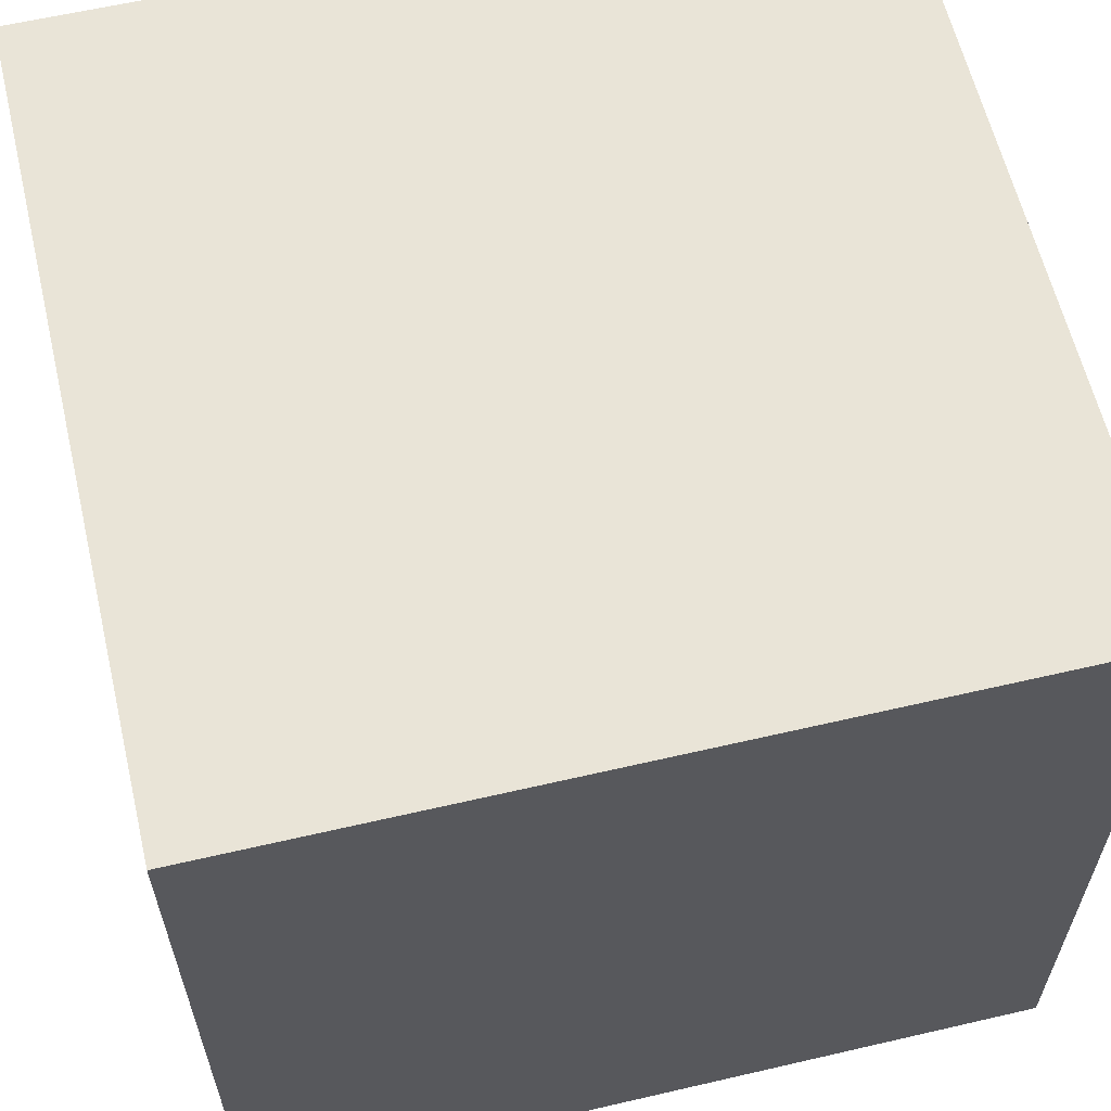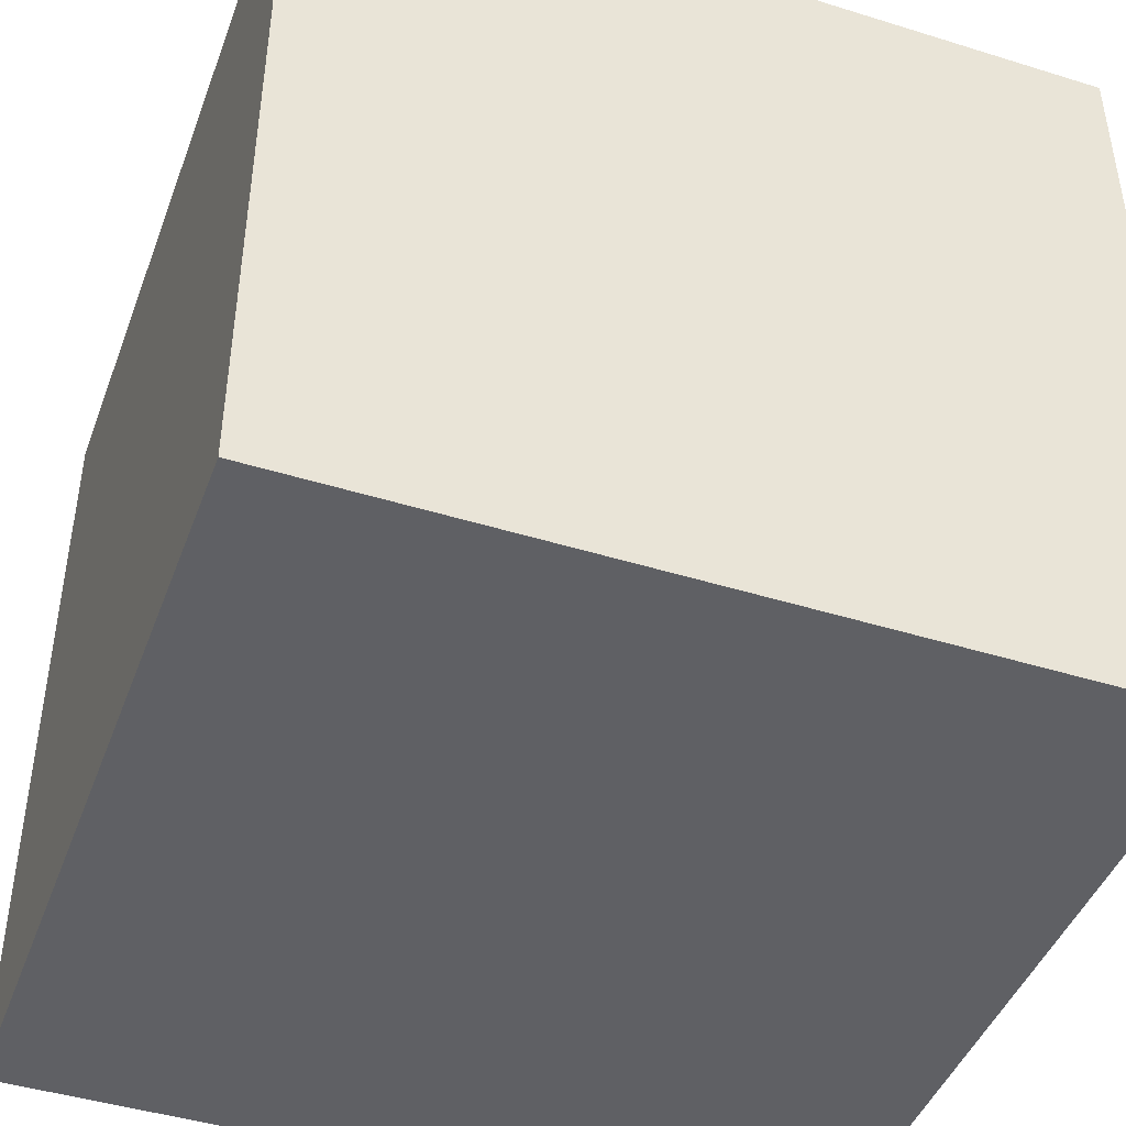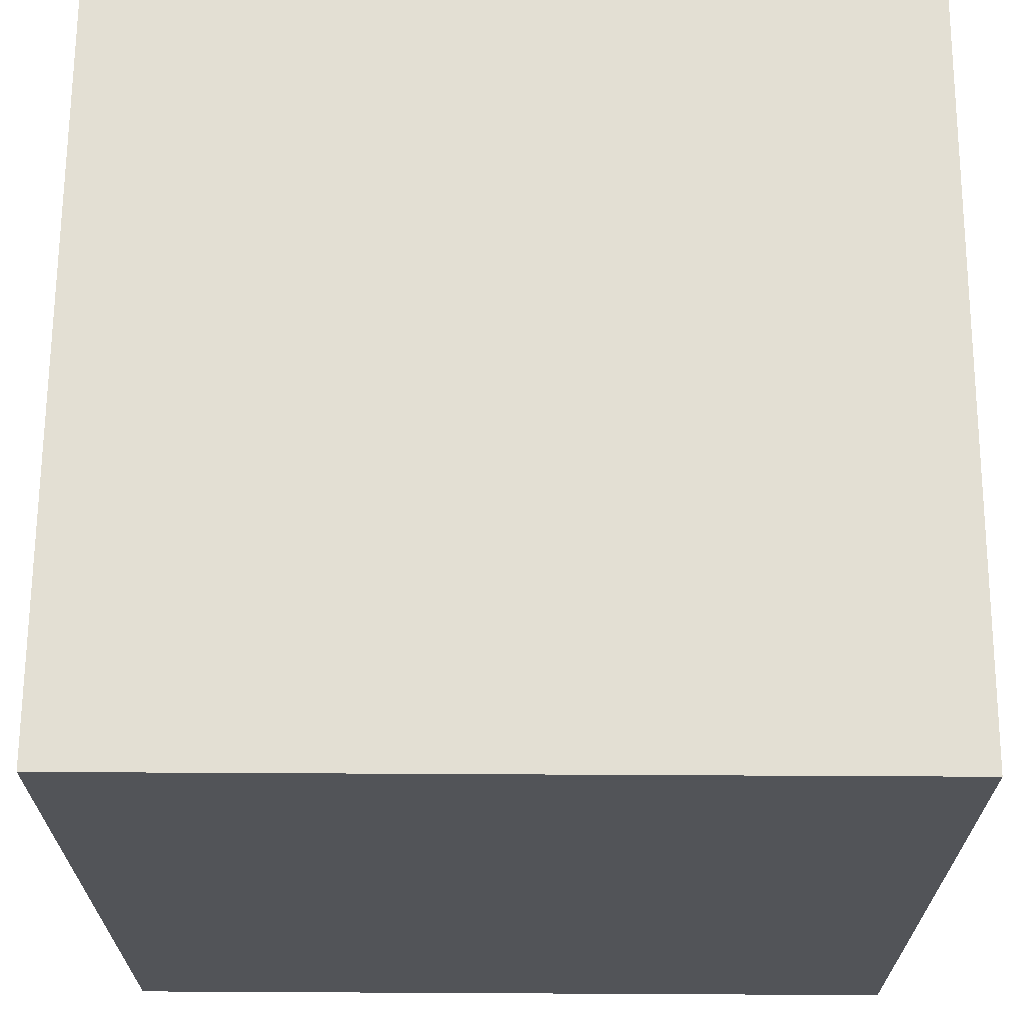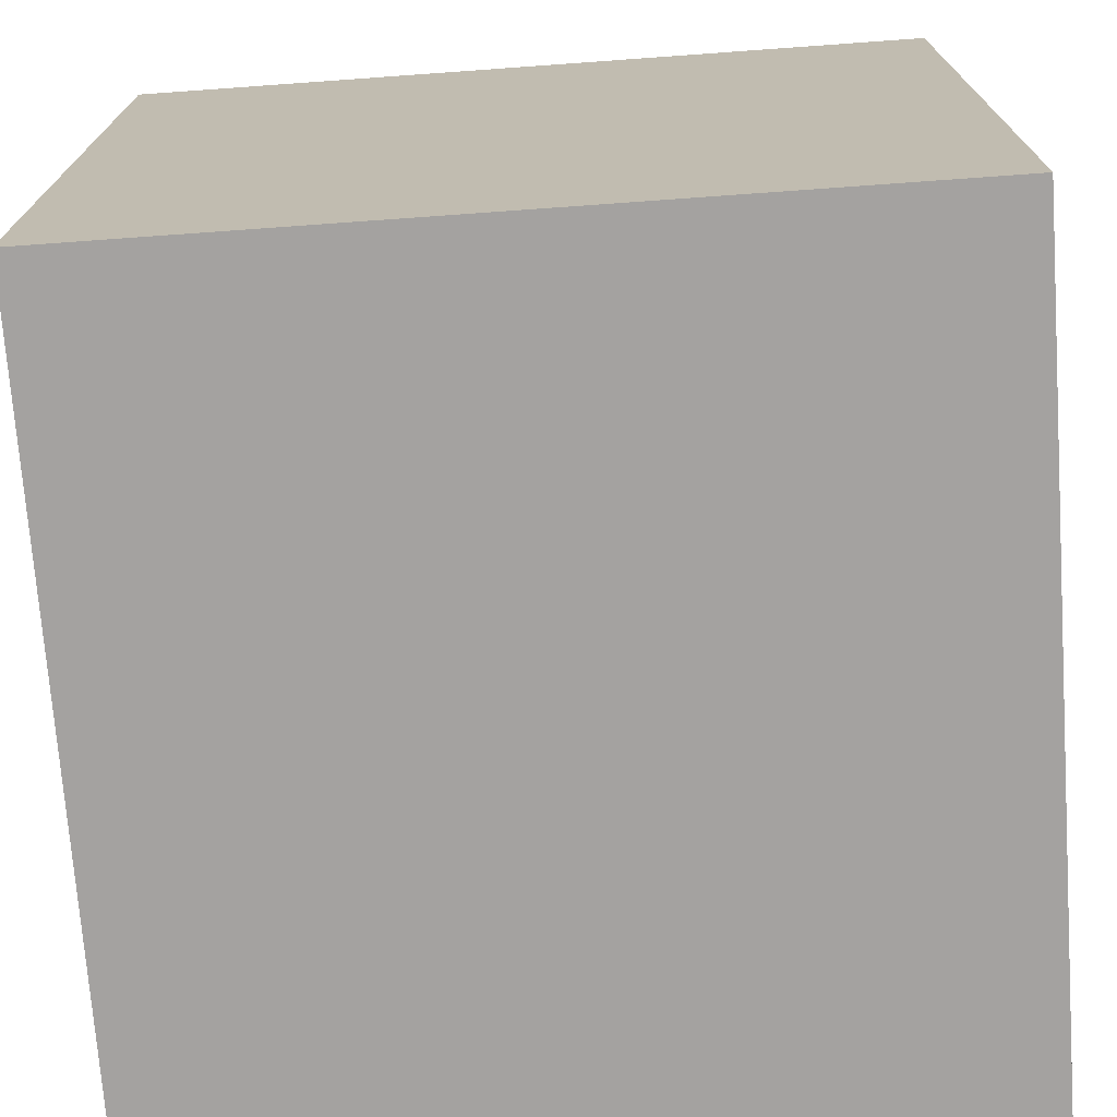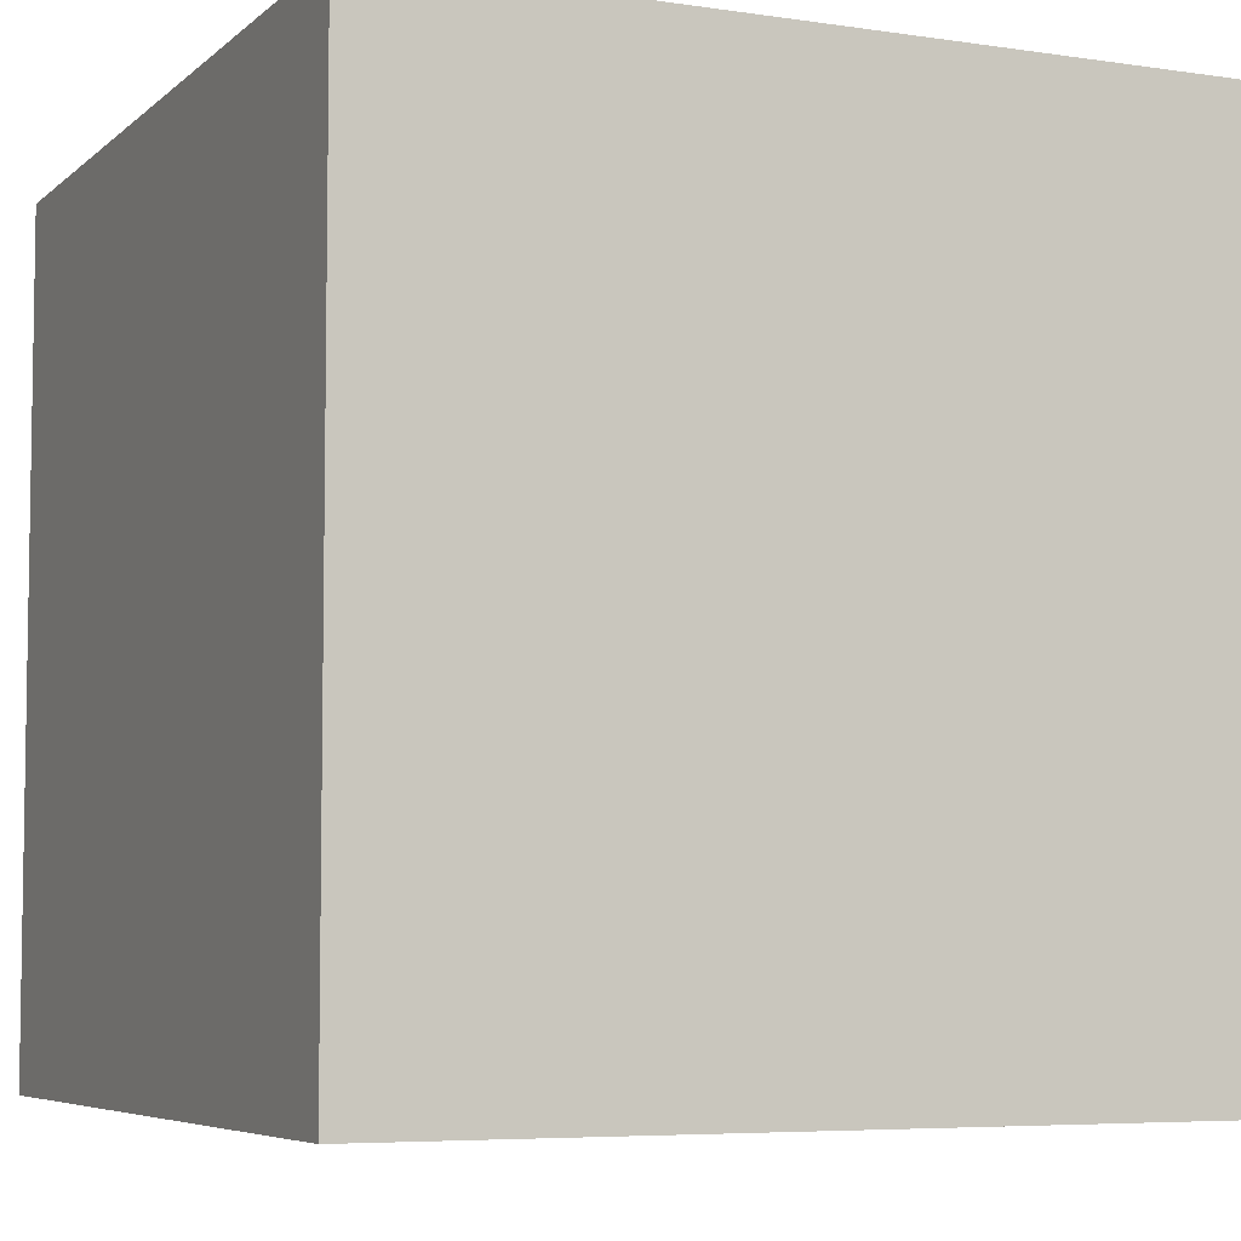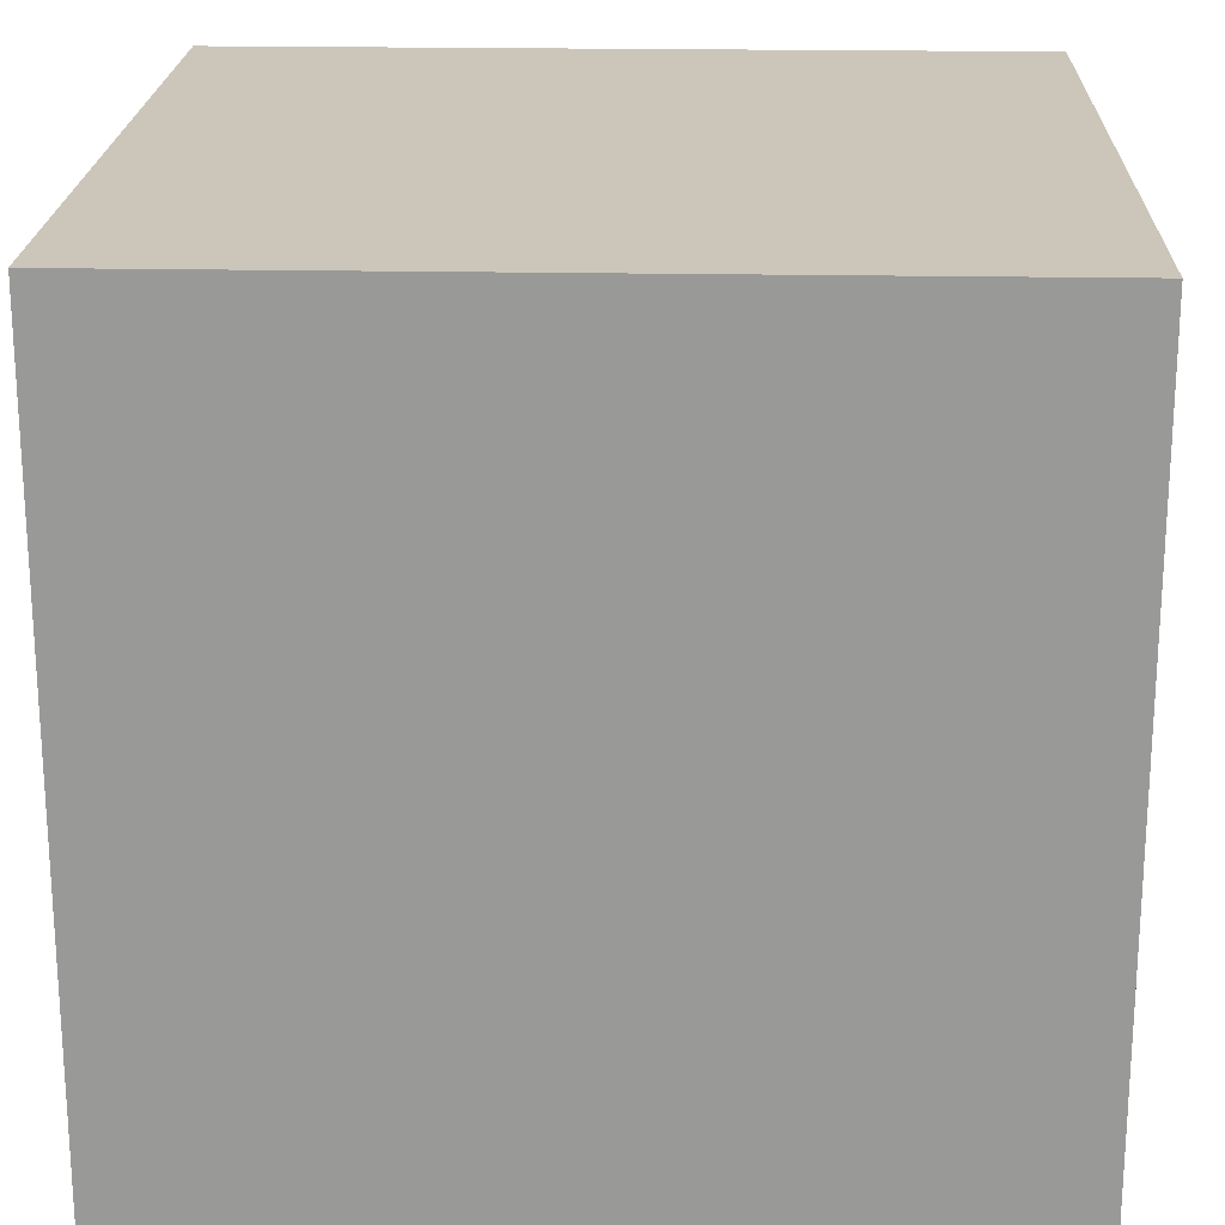
<metadata>
{"format":"obj","ext":"obj","renderer":"f3d","projection":"perspective","resolution":1024,"background":"white","views":[{"elev":61.2,"azim":-13.3,"up":"+Z"},{"elev":-44.5,"azim":70.1,"up":"+Y"},{"elev":67.1,"azim":-89.7,"up":"+Y"},{"elev":-72.7,"azim":94.1,"up":"+Y"},{"elev":-5.9,"azim":-114.5,"up":"+Y"},{"elev":20.9,"azim":92.0,"up":"+Z"}]}
</metadata>
<code>
o Cube
v 0.5 -0.5 -0.5
v 0.5 -0.5 0.5
v -0.5 -0.5 0.5
v -0.5 -0.5 -0.5
v 0.5 0.5 -0.5
v 0.5 0.5 0.5
v -0.5 0.5 0.5
v -0.5 0.5 -0.5
f 1 2 4
f 5 8 6
f 1 5 2
f 2 6 3
f 3 7 4
f 5 1 8
f 2 3 4
f 8 7 6
f 5 6 2
f 6 7 3
f 7 8 4
f 1 4 8

</code>
